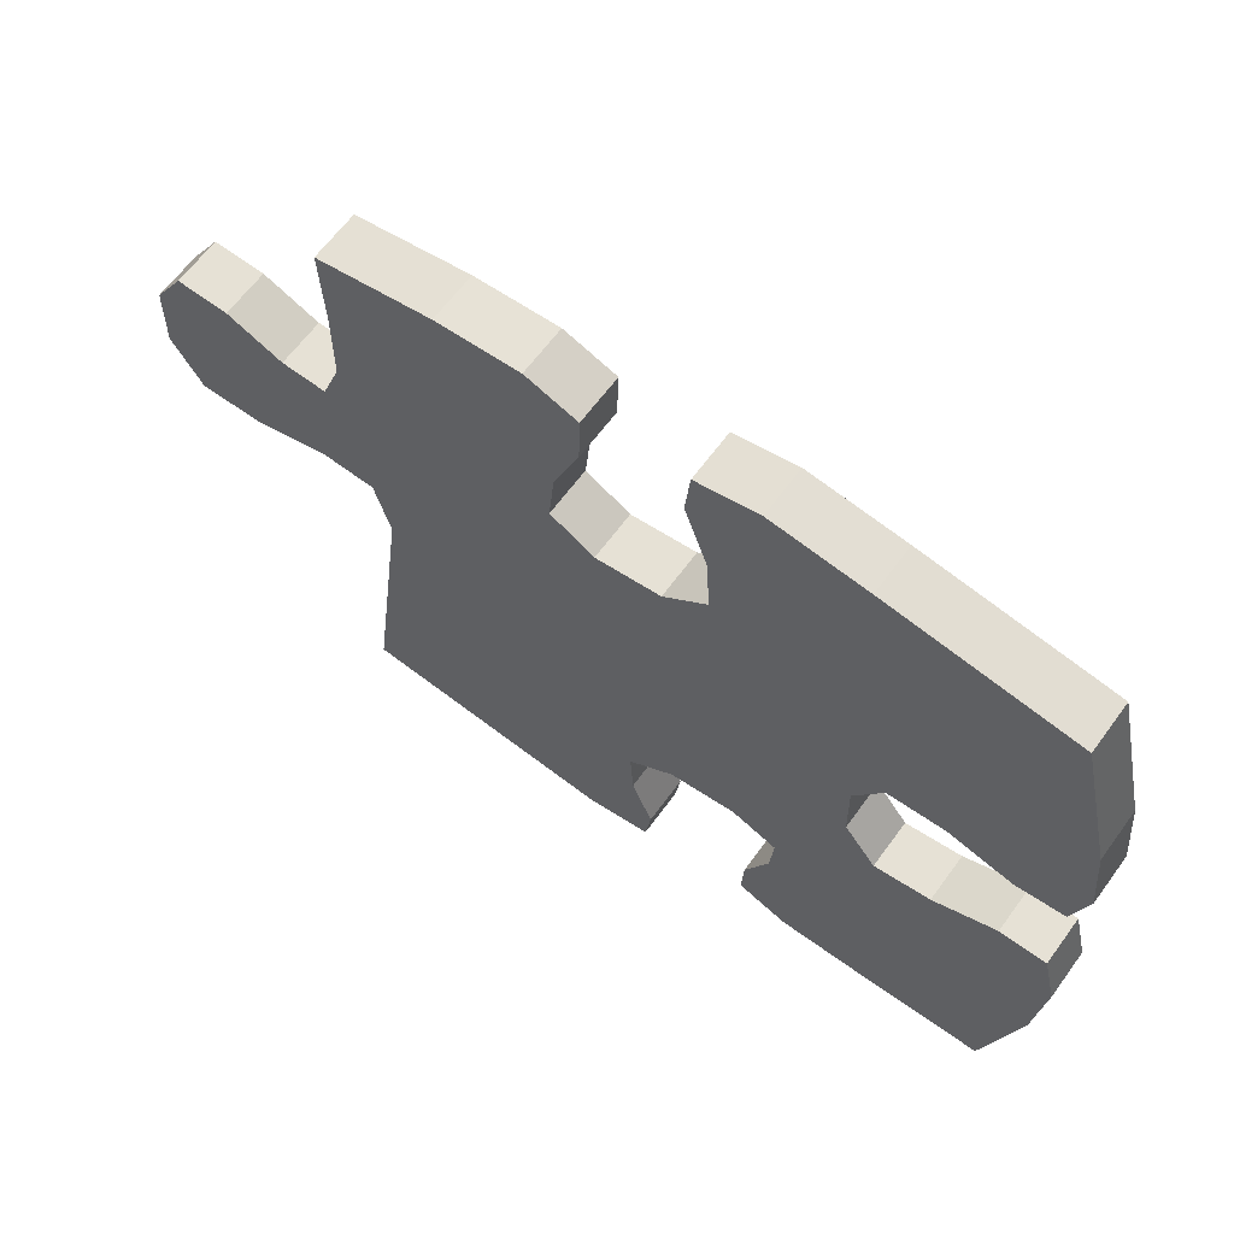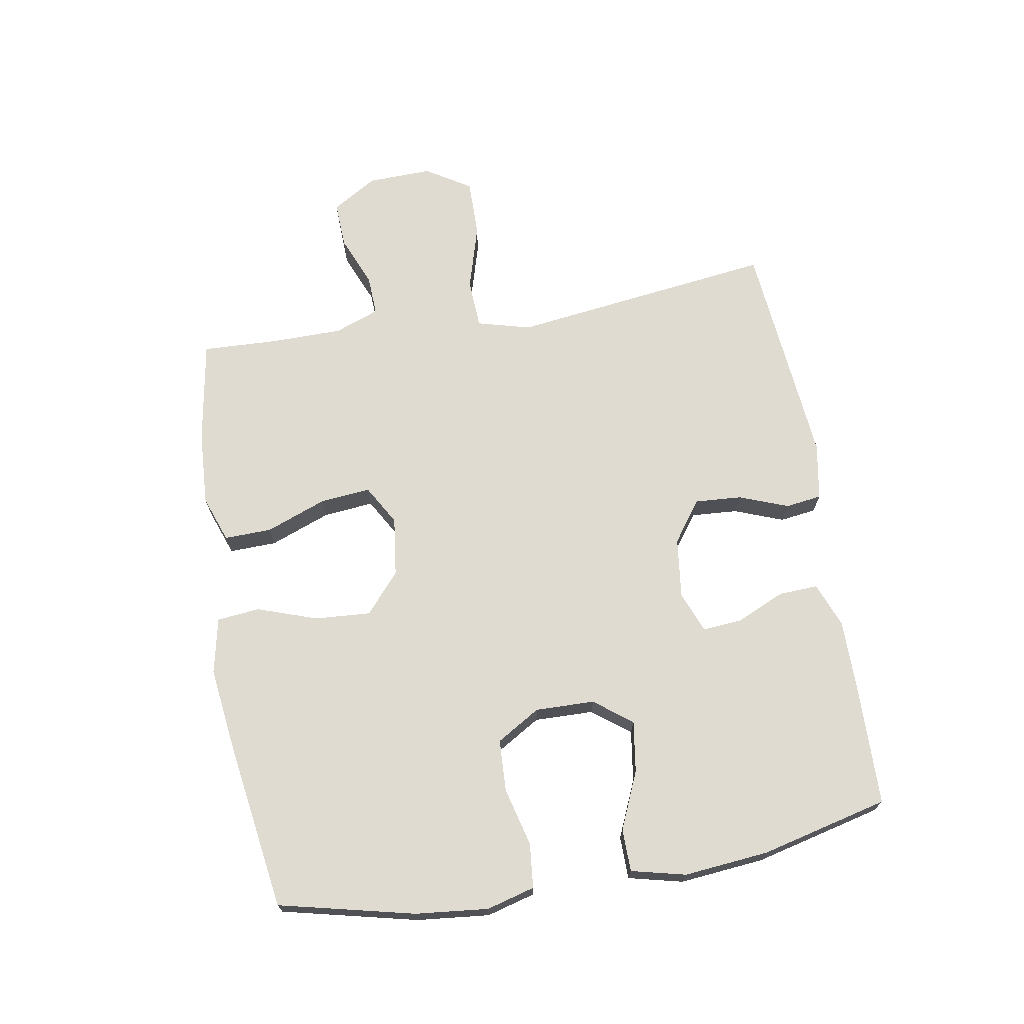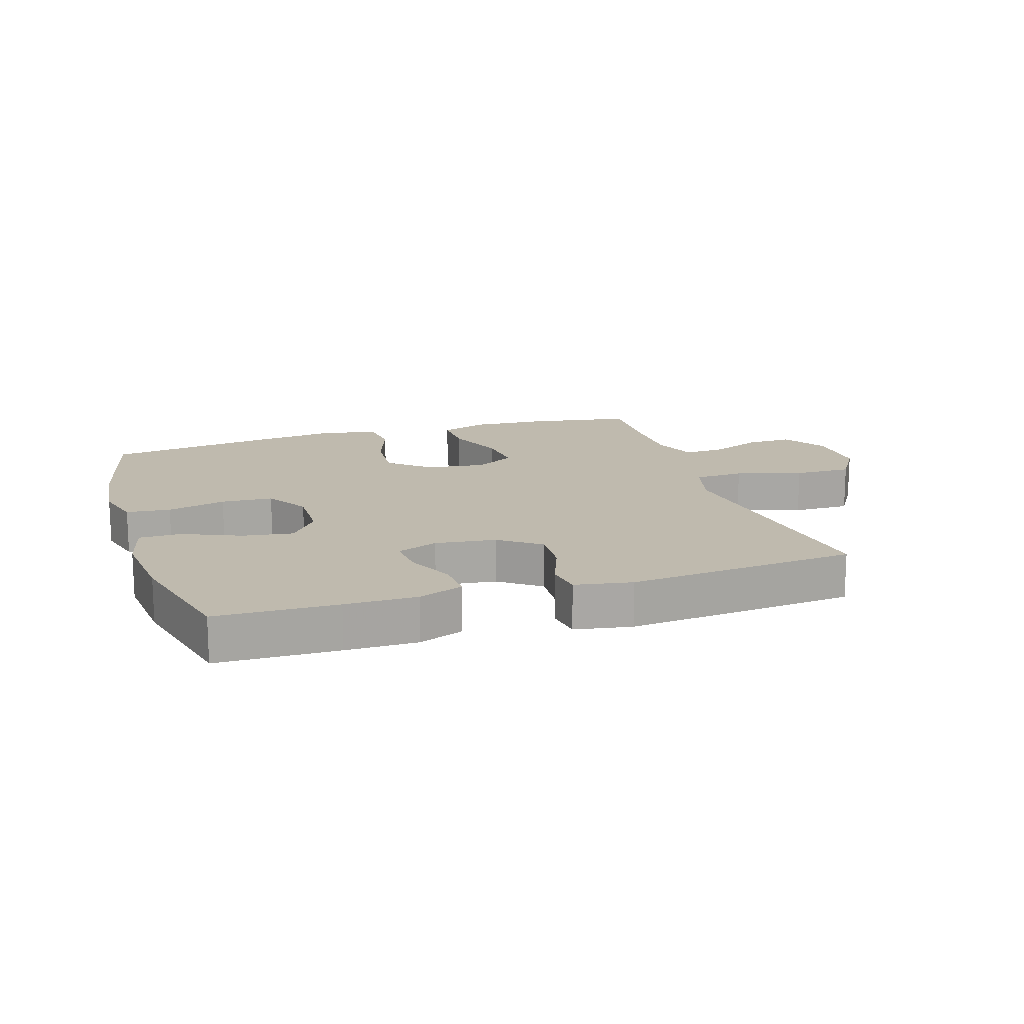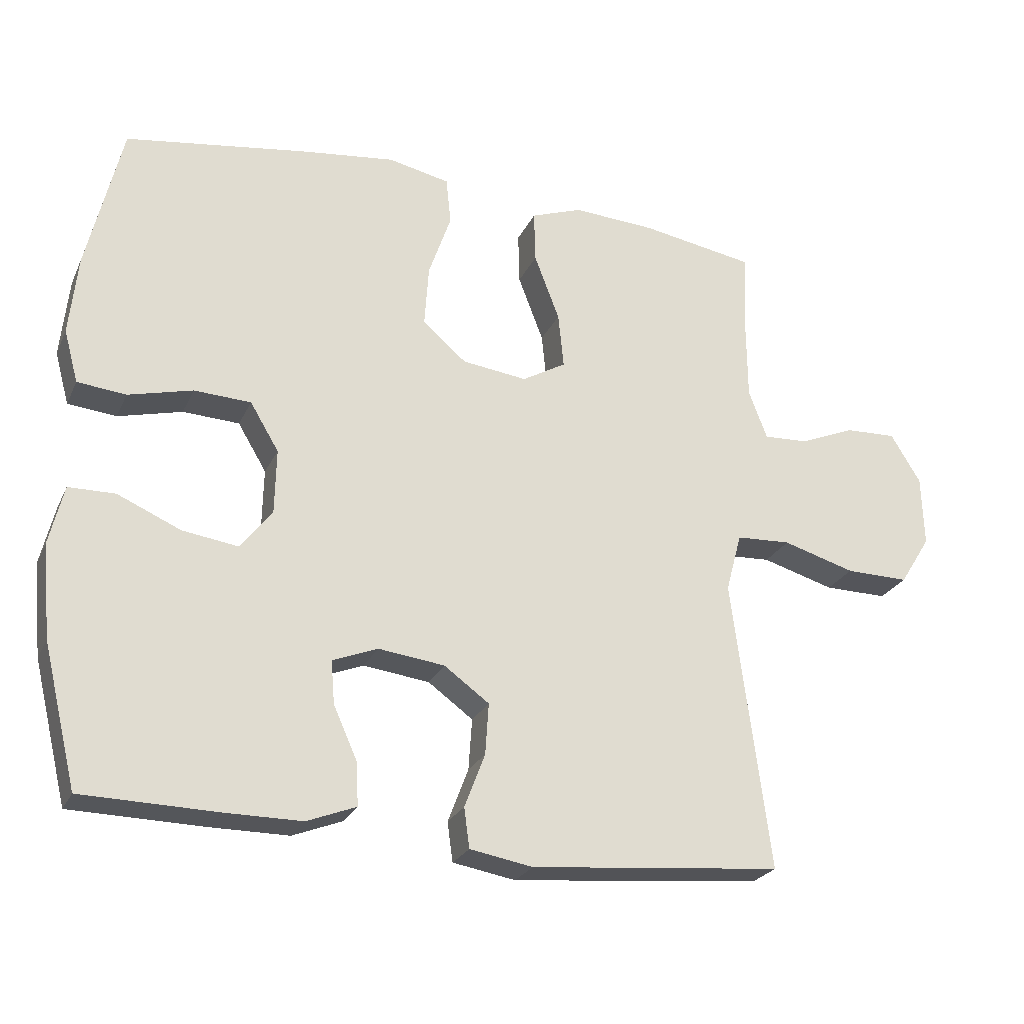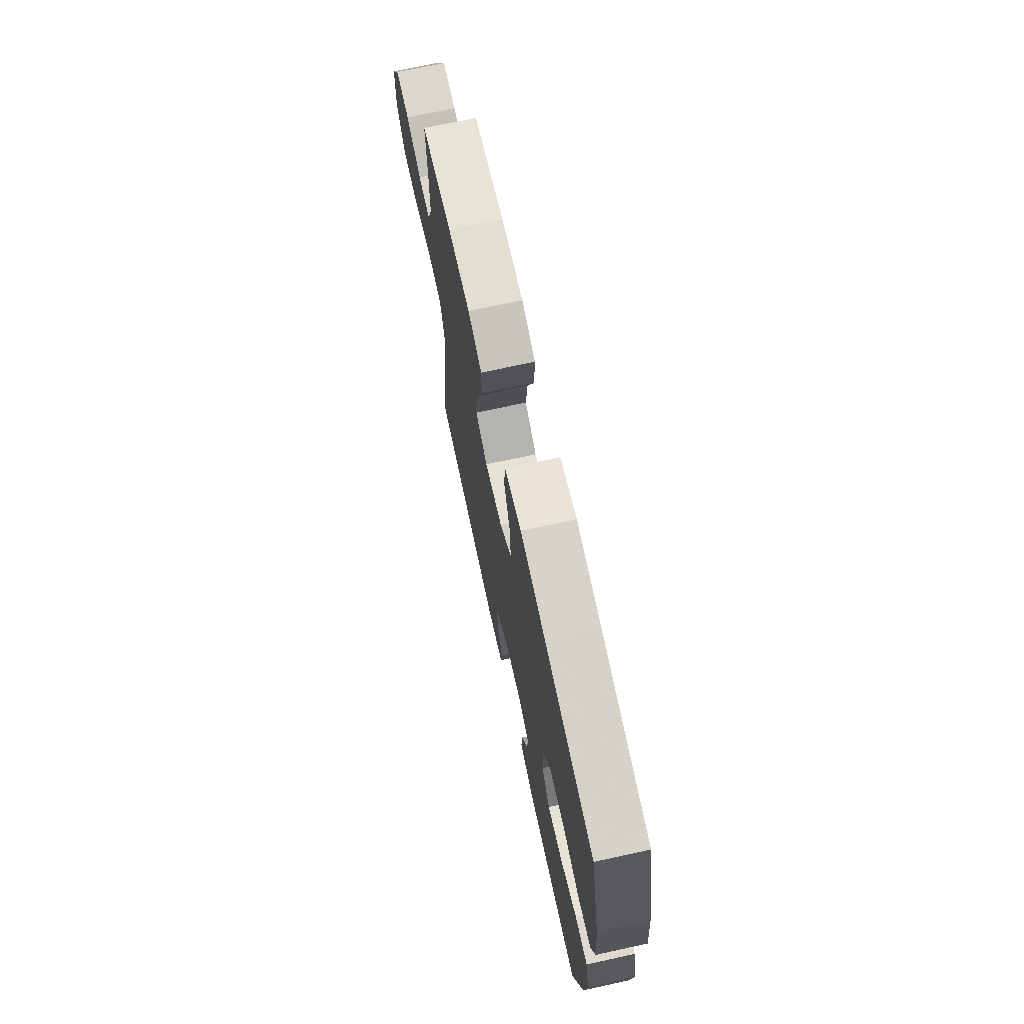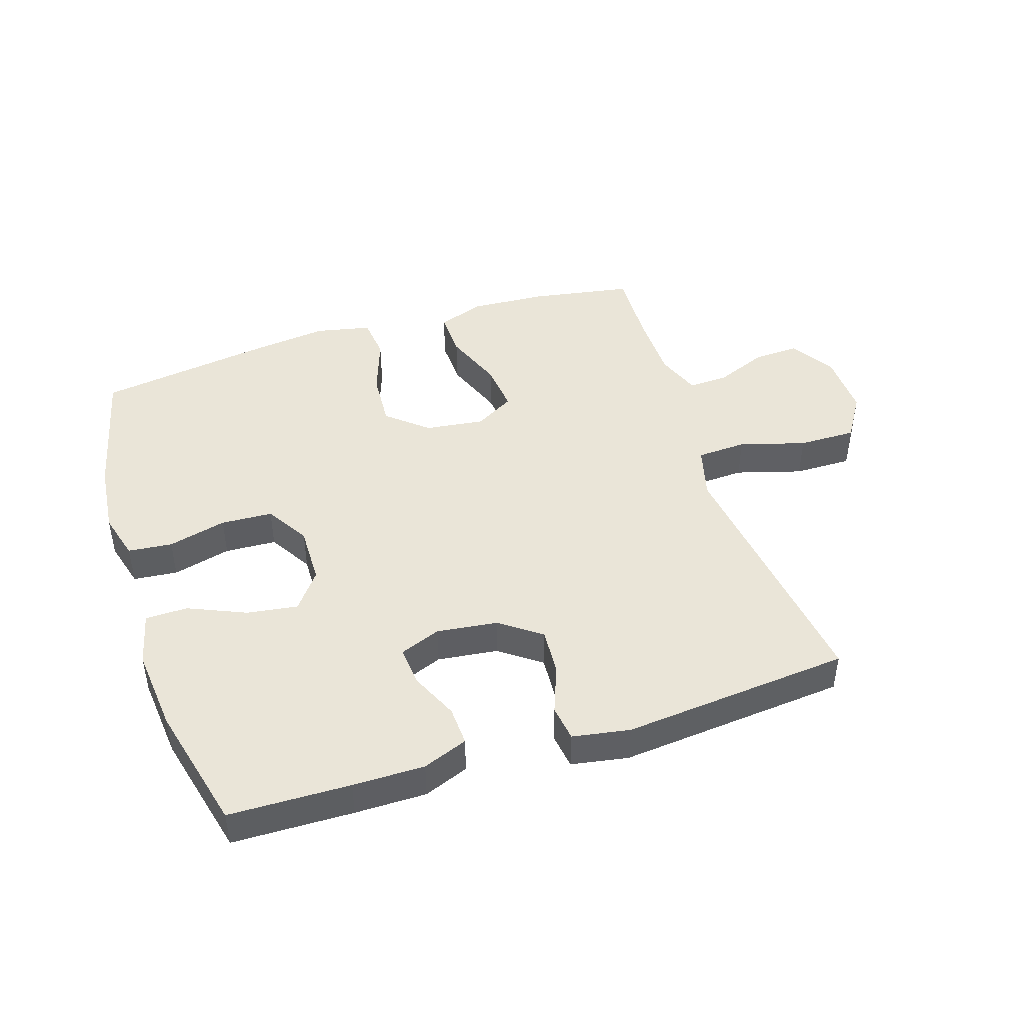
<metadata>
{"format":"obj","ext":"obj","renderer":"f3d","projection":"perspective","resolution":1024,"background":"white","views":[{"elev":63.9,"azim":36.2,"up":"+Z"},{"elev":69.9,"azim":80.3,"up":"+Y"},{"elev":15.6,"azim":162.3,"up":"+Y"},{"elev":-24.8,"azim":159.6,"up":"+Z"},{"elev":70.9,"azim":77.7,"up":"+Z"},{"elev":44.9,"azim":162.1,"up":"+Y"}]}
</metadata>
<code>
v -0.5 0.07 -0.5
v -0.462 0.07 -0.206
v -0.445 0.07 -0.075
v -0.468 0.07 0.011
v -0.548 0.07 0.015
v -0.654 0.07 -0.016
v -0.747 0.07 -0.017
v -0.792 0.07 0.055
v -0.789 0.07 0.159
v -0.745 0.07 0.231
v -0.67 0.07 0.228
v -0.588 0.07 0.194
v -0.523 0.07 0.191
v -0.496 0.07 0.263
v -0.495 0.07 0.379
v -0.5 0.07 0.5
v -0.334 0.07 0.528
v -0.213 0.07 0.535
v -0.138 0.07 0.508
v -0.14 0.07 0.432
v -0.177 0.07 0.335
v -0.185 0.07 0.254
v -0.121 0.07 0.217
v -0.026 0.07 0.229
v 0.038 0.07 0.284
v 0.032 0.07 0.374
v -0.001 0.07 0.469
v 0.006 0.07 0.538
v 0.096 0.07 0.557
v 0.233 0.07 0.54
v 0.5 0.07 0.5
v 0.551 0.07 0.283
v 0.563 0.07 0.166
v 0.542 0.07 0.089
v 0.471 0.07 0.082
v 0.377 0.07 0.106
v 0.294 0.07 0.102
v 0.252 0.07 0.032
v 0.254 0.07 -0.063
v 0.3 0.07 -0.123
v 0.382 0.07 -0.111
v 0.474 0.07 -0.071
v 0.542 0.07 -0.072
v 0.563 0.07 -0.159
v 0.55 0.07 -0.295
v 0.5 0.07 -0.5
v 0.306 0.07 -0.504
v 0.191 0.07 -0.504
v 0.119 0.07 -0.476
v 0.122 0.07 -0.413
v 0.157 0.07 -0.335
v 0.162 0.07 -0.272
v 0.096 0.07 -0.246
v -0.001 0.07 -0.258
v -0.067 0.07 -0.306
v -0.062 0.07 -0.381
v -0.032 0.07 -0.46
v -0.04 0.07 -0.518
v -0.132 0.07 -0.534
v -0.5 0 -0.5
v -0.462 0 -0.206
v -0.445 0 -0.075
v -0.468 0 0.011
v -0.548 0 0.015
v -0.654 0 -0.016
v -0.747 0 -0.017
v -0.792 0 0.055
v -0.789 0 0.159
v -0.745 0 0.231
v -0.67 0 0.228
v -0.588 0 0.194
v -0.523 0 0.191
v -0.496 0 0.263
v -0.495 0 0.379
v -0.5 0 0.5
v -0.334 0 0.528
v -0.213 0 0.535
v -0.138 0 0.508
v -0.14 0 0.432
v -0.177 0 0.335
v -0.185 0 0.254
v -0.121 0 0.217
v -0.026 0 0.229
v 0.038 0 0.284
v 0.032 0 0.374
v -0.001 0 0.469
v 0.006 0 0.538
v 0.096 0 0.557
v 0.233 0 0.54
v 0.5 0 0.5
v 0.551 0 0.283
v 0.563 0 0.166
v 0.542 0 0.089
v 0.471 0 0.082
v 0.377 0 0.106
v 0.294 0 0.102
v 0.252 0 0.032
v 0.254 0 -0.063
v 0.3 0 -0.123
v 0.382 0 -0.111
v 0.474 0 -0.071
v 0.542 0 -0.072
v 0.563 0 -0.159
v 0.55 0 -0.295
v 0.5 0 -0.5
v 0.306 0 -0.504
v 0.191 0 -0.504
v 0.119 0 -0.476
v 0.122 0 -0.413
v 0.157 0 -0.335
v 0.162 0 -0.272
v 0.096 0 -0.246
v -0.001 0 -0.258
v -0.067 0 -0.306
v -0.062 0 -0.381
v -0.032 0 -0.46
v -0.04 0 -0.518
v -0.132 0 -0.534
f 56 57 58 59
f 55 56 59 1
f 54 55 1 2
f 53 54 2 3
f 48 49 50 51
f 48 51 52
f 47 48 52
f 46 47 52
f 45 46 52
f 44 45 52 53
f 41 42 43 44
f 40 41 44 53
f 33 34 35 36
f 33 36 37
f 32 33 37
f 31 32 37
f 30 31 37 38
f 26 27 28 29
f 25 26 29 30
f 18 19 20 21
f 18 21 22
f 15 16 17 18
f 14 15 18 22
f 13 14 22 23
f 9 10 11 12
f 9 12 13
f 8 9 13 23
f 5 6 7 8
f 4 5 8 23
f 39 40 53 3
f 25 30 38 39
f 24 25 39
f 23 24 39
f 3 4 23 39
f 118 117 116 115
f 60 118 115 114
f 61 60 114 113
f 62 61 113 112
f 110 109 108 107
f 111 110 107
f 111 107 106
f 111 106 105
f 111 105 104
f 112 111 104 103
f 103 102 101 100
f 112 103 100 99
f 95 94 93 92
f 96 95 92
f 96 92 91
f 96 91 90
f 97 96 90 89
f 88 87 86 85
f 89 88 85 84
f 80 79 78 77
f 81 80 77
f 77 76 75 74
f 81 77 74 73
f 82 81 73 72
f 71 70 69 68
f 72 71 68
f 82 72 68 67
f 67 66 65 64
f 82 67 64 63
f 62 112 99 98
f 98 97 89 84
f 98 84 83
f 98 83 82
f 98 82 63 62
f 1 60 61 2
f 2 61 62 3
f 3 62 63 4
f 4 63 64 5
f 5 64 65 6
f 6 65 66 7
f 7 66 67 8
f 8 67 68 9
f 9 68 69 10
f 10 69 70 11
f 11 70 71 12
f 12 71 72 13
f 13 72 73 14
f 14 73 74 15
f 15 74 75 16
f 16 75 76 17
f 17 76 77 18
f 18 77 78 19
f 19 78 79 20
f 20 79 80 21
f 21 80 81 22
f 22 81 82 23
f 23 82 83 24
f 24 83 84 25
f 25 84 85 26
f 26 85 86 27
f 27 86 87 28
f 28 87 88 29
f 29 88 89 30
f 30 89 90 31
f 31 90 91 32
f 32 91 92 33
f 33 92 93 34
f 34 93 94 35
f 35 94 95 36
f 36 95 96 37
f 37 96 97 38
f 38 97 98 39
f 39 98 99 40
f 40 99 100 41
f 41 100 101 42
f 42 101 102 43
f 43 102 103 44
f 44 103 104 45
f 45 104 105 46
f 46 105 106 47
f 47 106 107 48
f 48 107 108 49
f 49 108 109 50
f 50 109 110 51
f 51 110 111 52
f 52 111 112 53
f 53 112 113 54
f 54 113 114 55
f 55 114 115 56
f 56 115 116 57
f 57 116 117 58
f 58 117 118 59
f 59 118 60 1

</code>
